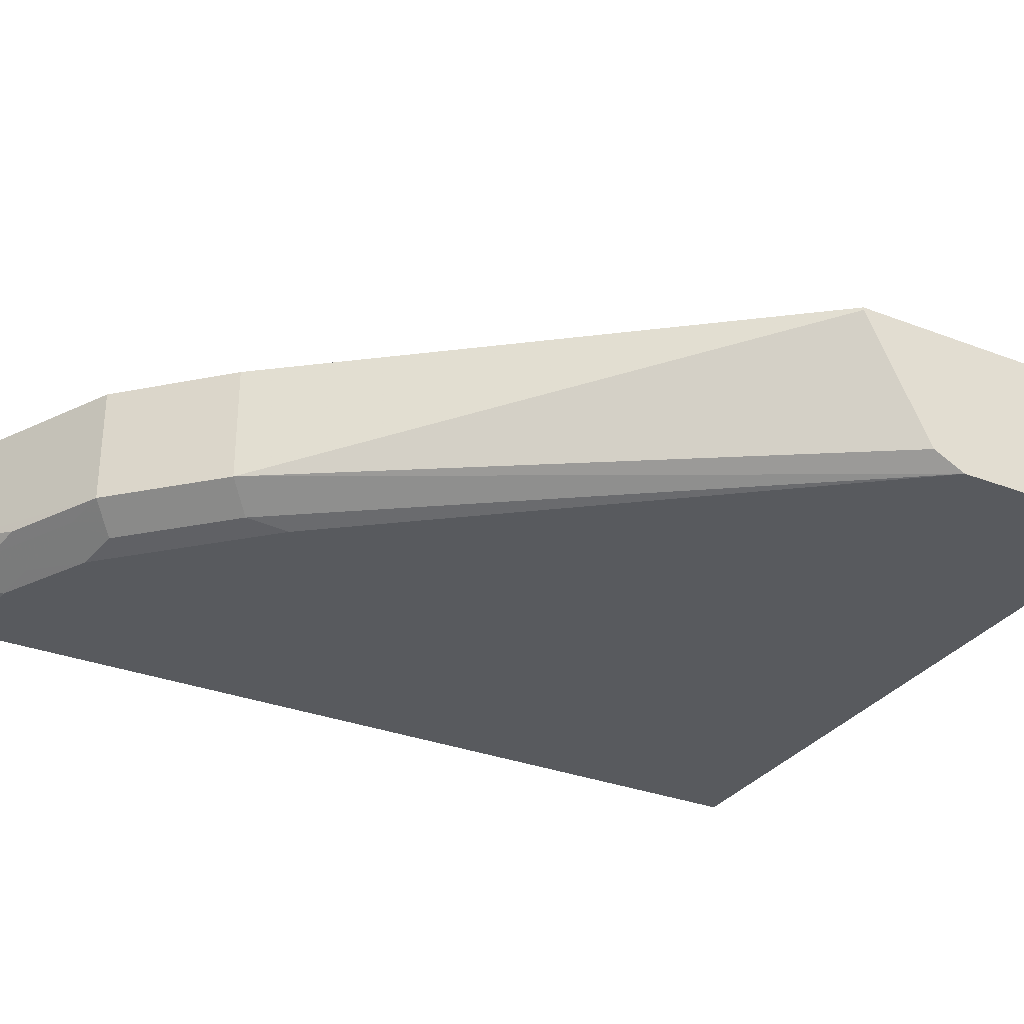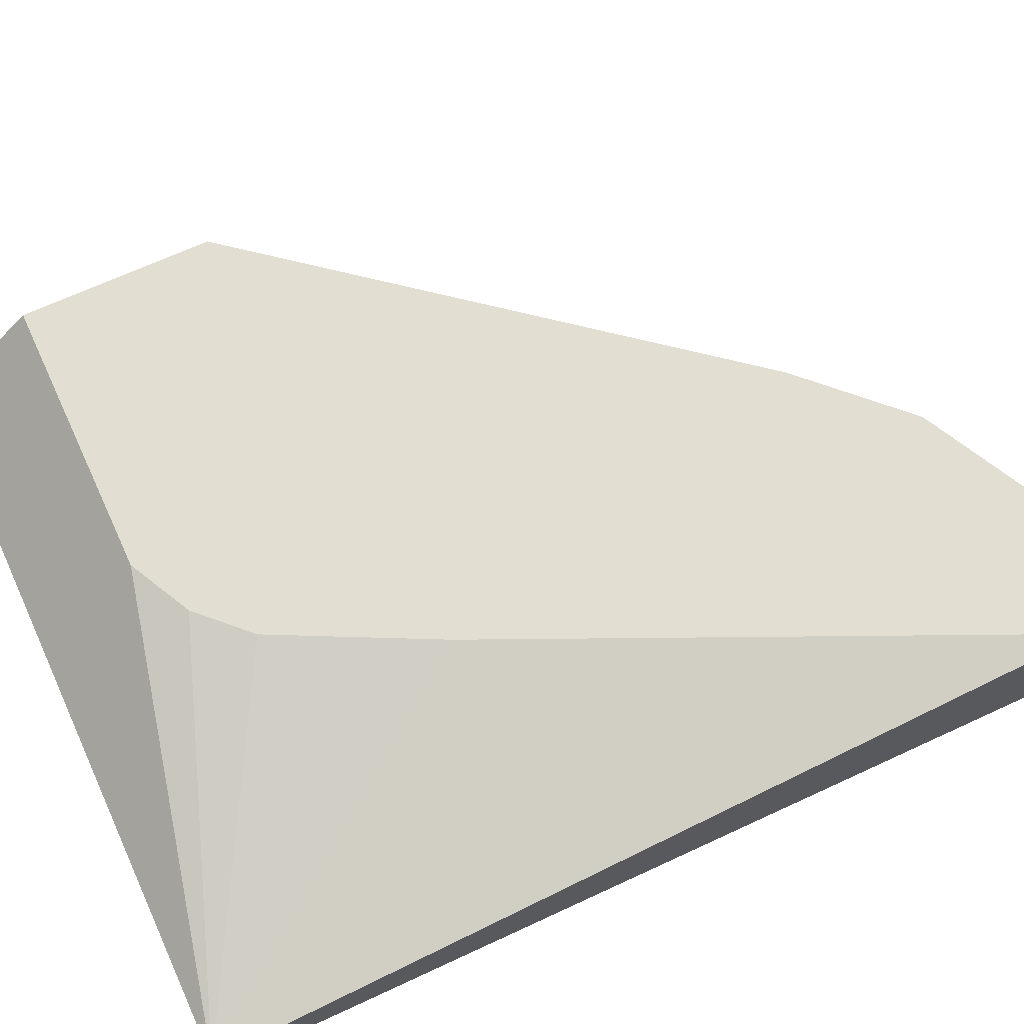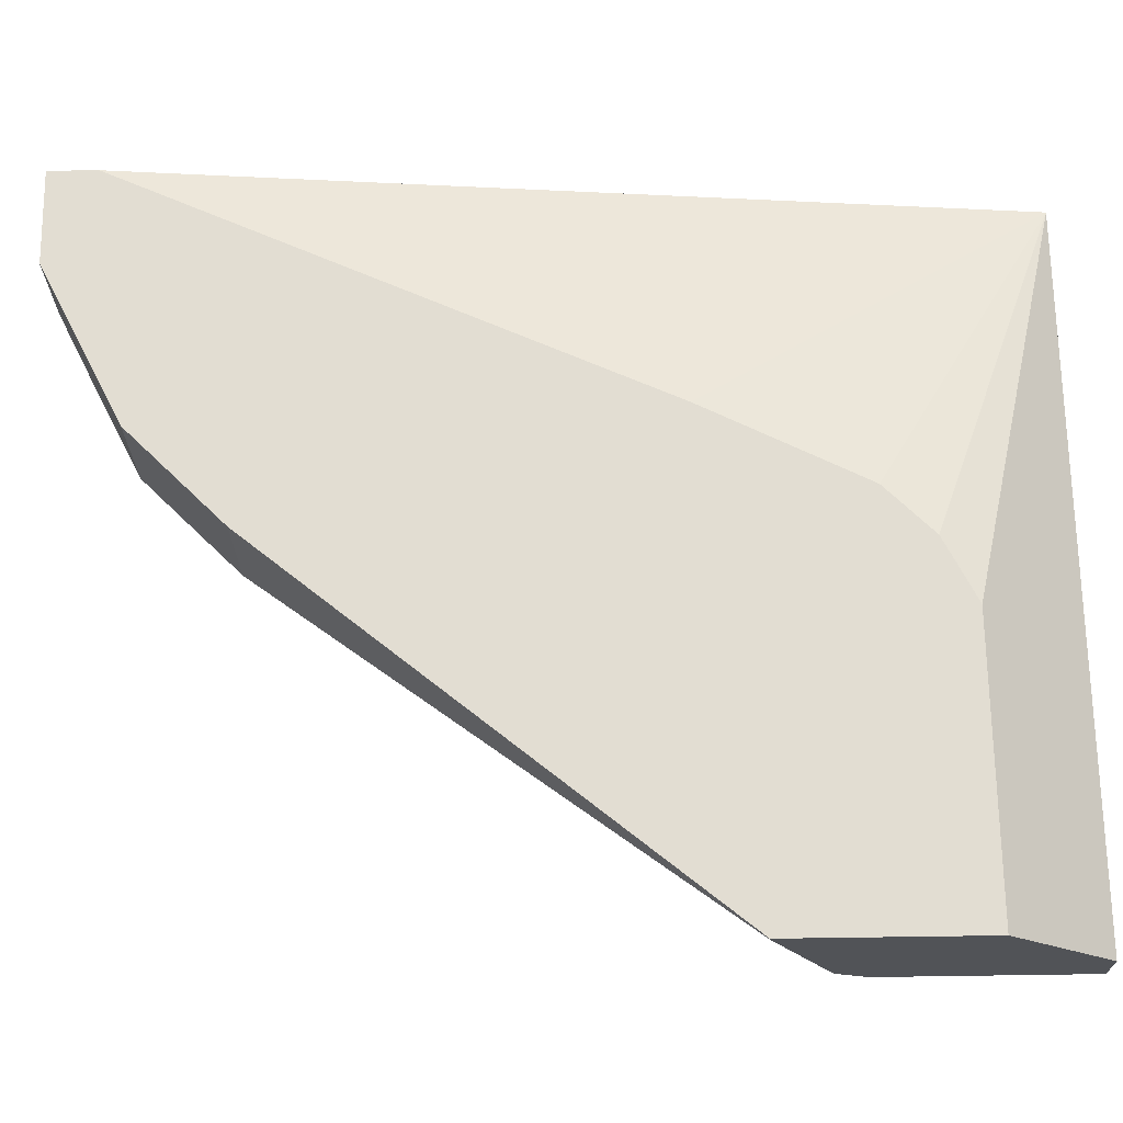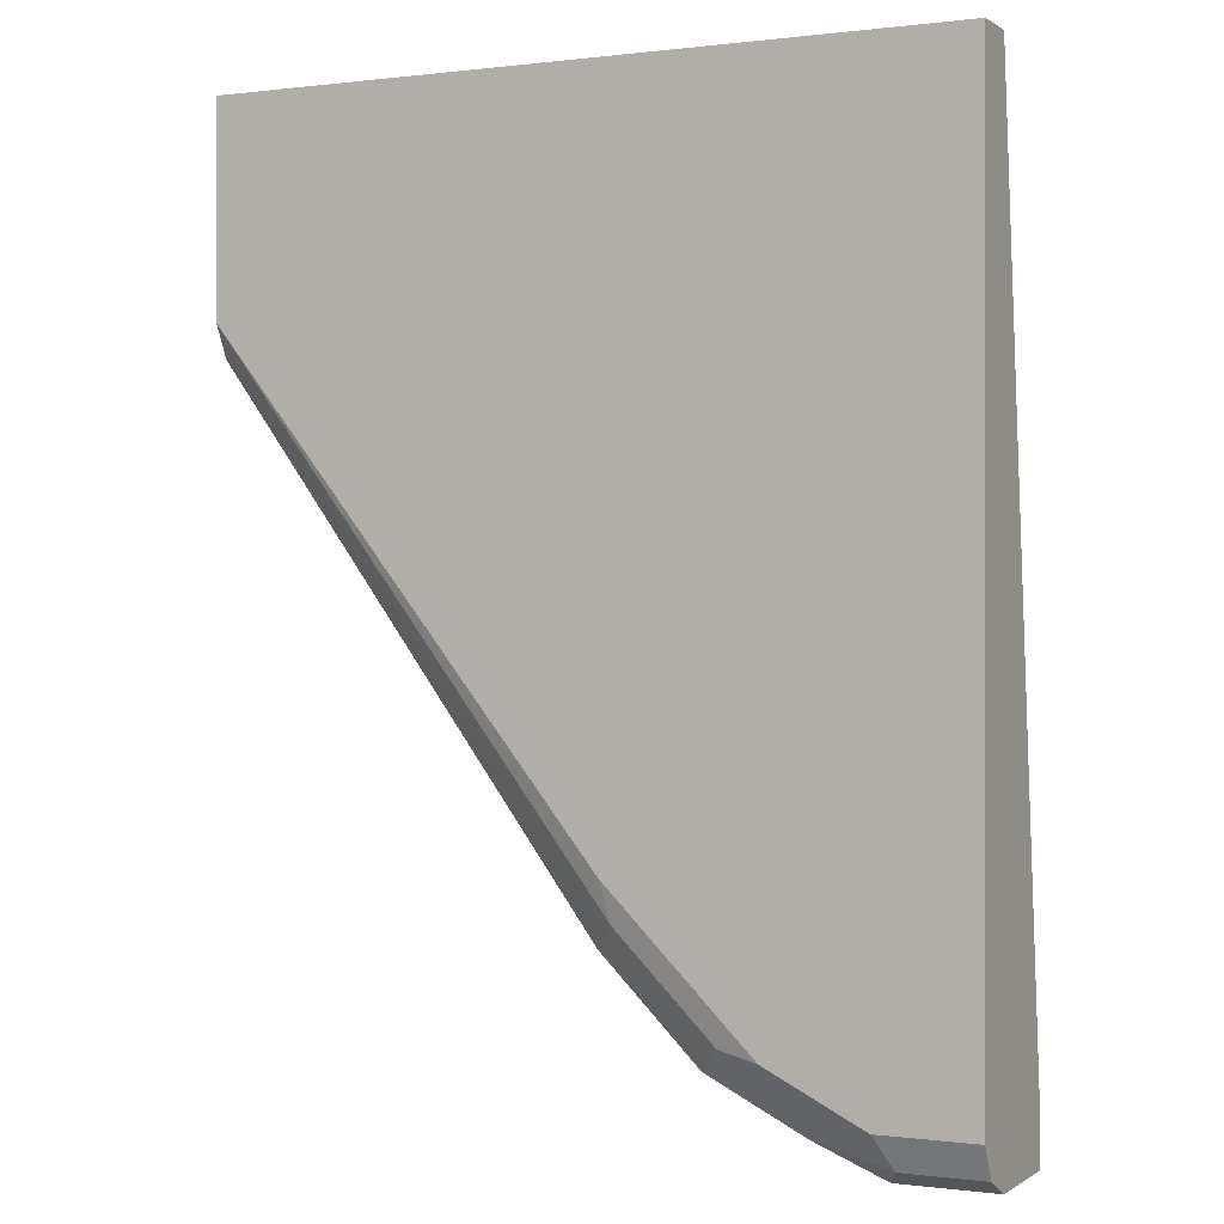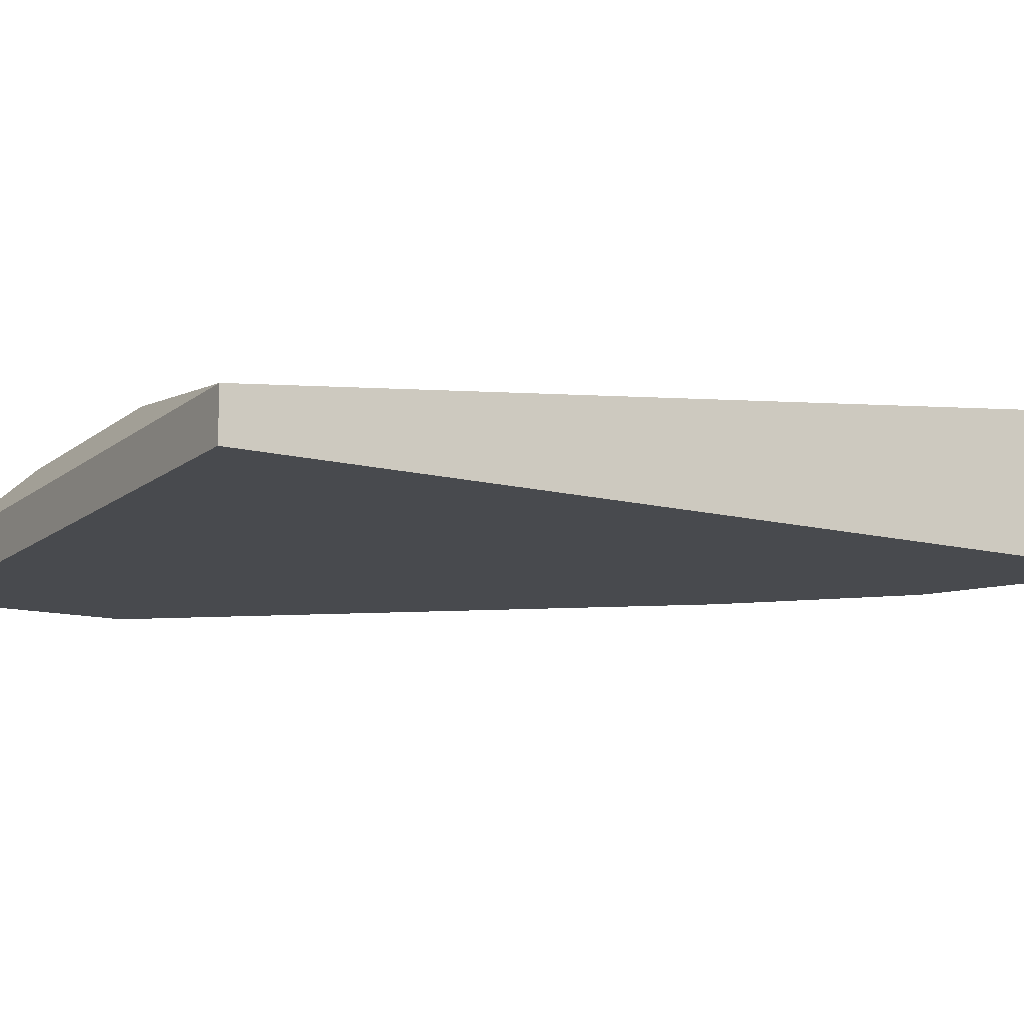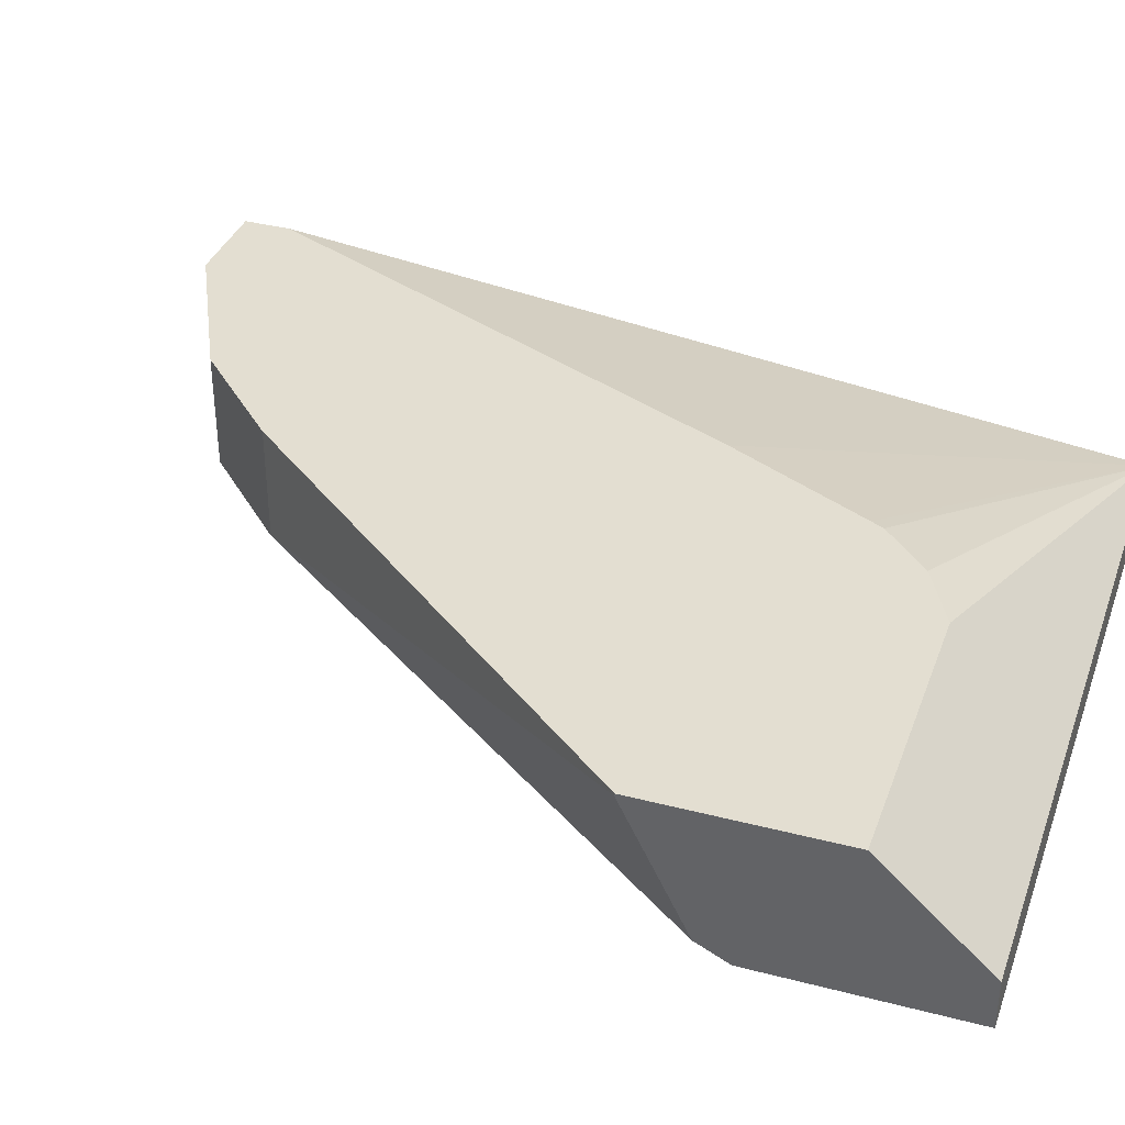
<metadata>
{"format":"obj","ext":"obj","renderer":"f3d","projection":"perspective","resolution":1024,"background":"white","views":[{"elev":-30.9,"azim":-118.9,"up":"+Y"},{"elev":67.7,"azim":65.1,"up":"+Y"},{"elev":68.3,"azim":-90.8,"up":"+Y"},{"elev":0.1,"azim":25.9,"up":"+Z"},{"elev":-12.8,"azim":59.5,"up":"+Y"},{"elev":36.1,"azim":-71.2,"up":"+Y"}]}
</metadata>
<code>
v 0.5036 -0.4368 0.2391
v 0.4088 -0.4023 0.14
v 0.3943 -0.4023 0.169
v 0.392 -0.4023 0.1736
v 0.3752 -0.4023 0.1904
v 0.364 -0.4023 0.196
v 0.3528 -0.4023 0.2016
v 0.2532 -0.4368 0.2391
v 0.5036 -0.4536 0.2391
v 0.5036 -0.4023 -0.06718
v 0.42 -0.4023 0.1176
v 0.2532 -0.4023 0.2016
v 0.2532 -0.4536 0.2391
v 0.5036 -0.4536 -0.06718
v 0.5036 -0.4023 -0.084
v 0.2532 -0.4023 0.1344
v 0.2532 -0.4536 0.168
v 0.4704 -0.4536 -0.06718
v 0.5036 -0.4534 -0.06762
v 0.5036 -0.4368 -0.084
v 0.4704 -0.4023 -0.084
v 0.2532 -0.4032 0.1344
v 0.3808 -0.4023 -0.0224
v 0.2532 -0.448 0.1568
v 0.3808 -0.4424 -0.0224
v 0.3892 -0.4508 -0.01399
v 0.3864 -0.4536 2.476e-05
v 0.4368 -0.4536 -0.05039
v 0.4564 -0.4508 -0.0644
v 0.476 -0.448 -0.07838
v 0.5036 -0.448 -0.07838
v 0.4704 -0.4368 -0.084
v 0.421 -0.4023 -0.05927
v 0.2532 -0.4056 0.1356
v 0.4144 -0.4023 -0.05598
v 0.2532 -0.4188 0.1422
v 0.4144 -0.4424 -0.05598
v 0.406 -0.4508 -0.03078
v 0.4032 -0.4536 -0.0168
v 0.4228 -0.4508 -0.04757
v 0.4284 -0.4452 -0.0588
v 0.462 -0.4452 -0.07559
v 0.448 -0.4424 -0.07278
f 23 35 37
f 21 32 33
f 20 30 32
f 20 31 30
f 19 30 31
f 22 25 34
f 18 29 30
f 16 23 25
f 17 26 27
f 17 25 26
f 17 24 25
f 16 25 22
f 15 32 21
f 15 20 32
f 23 37 25
f 14 18 19
f 18 28 29
f 24 36 25
f 32 37 33
f 25 38 26
f 9 18 14
f 37 40 38
f 37 41 40
f 37 42 41
f 37 43 42
f 33 37 35
f 32 43 37
f 32 42 43
f 25 37 38
f 30 42 32
f 29 42 30
f 28 38 40
f 28 39 38
f 28 41 29
f 28 40 41
f 26 39 27
f 26 38 39
f 25 36 34
f 29 41 42
f 9 28 18
f 18 30 19
f 9 27 39
f 1 11 2
f 1 10 11
f 1 15 10
f 1 20 15
f 1 31 20
f 1 19 31
f 1 9 14
f 1 13 9
f 1 8 13
f 1 12 8
f 1 7 12
f 1 6 7
f 1 5 6
f 1 4 5
f 1 3 4
f 1 2 3
f 9 39 28
f 2 11 10
f 2 10 15
f 1 14 19
f 2 21 33
f 2 15 21
f 9 13 17
f 8 17 13
f 8 24 17
f 8 36 24
f 8 34 36
f 8 16 22
f 8 12 16
f 2 4 3
f 8 22 34
f 9 17 27
f 2 5 4
f 2 35 23
f 2 23 16
f 2 16 12
f 2 33 35
f 2 7 6
f 2 6 5
f 2 12 7

</code>
